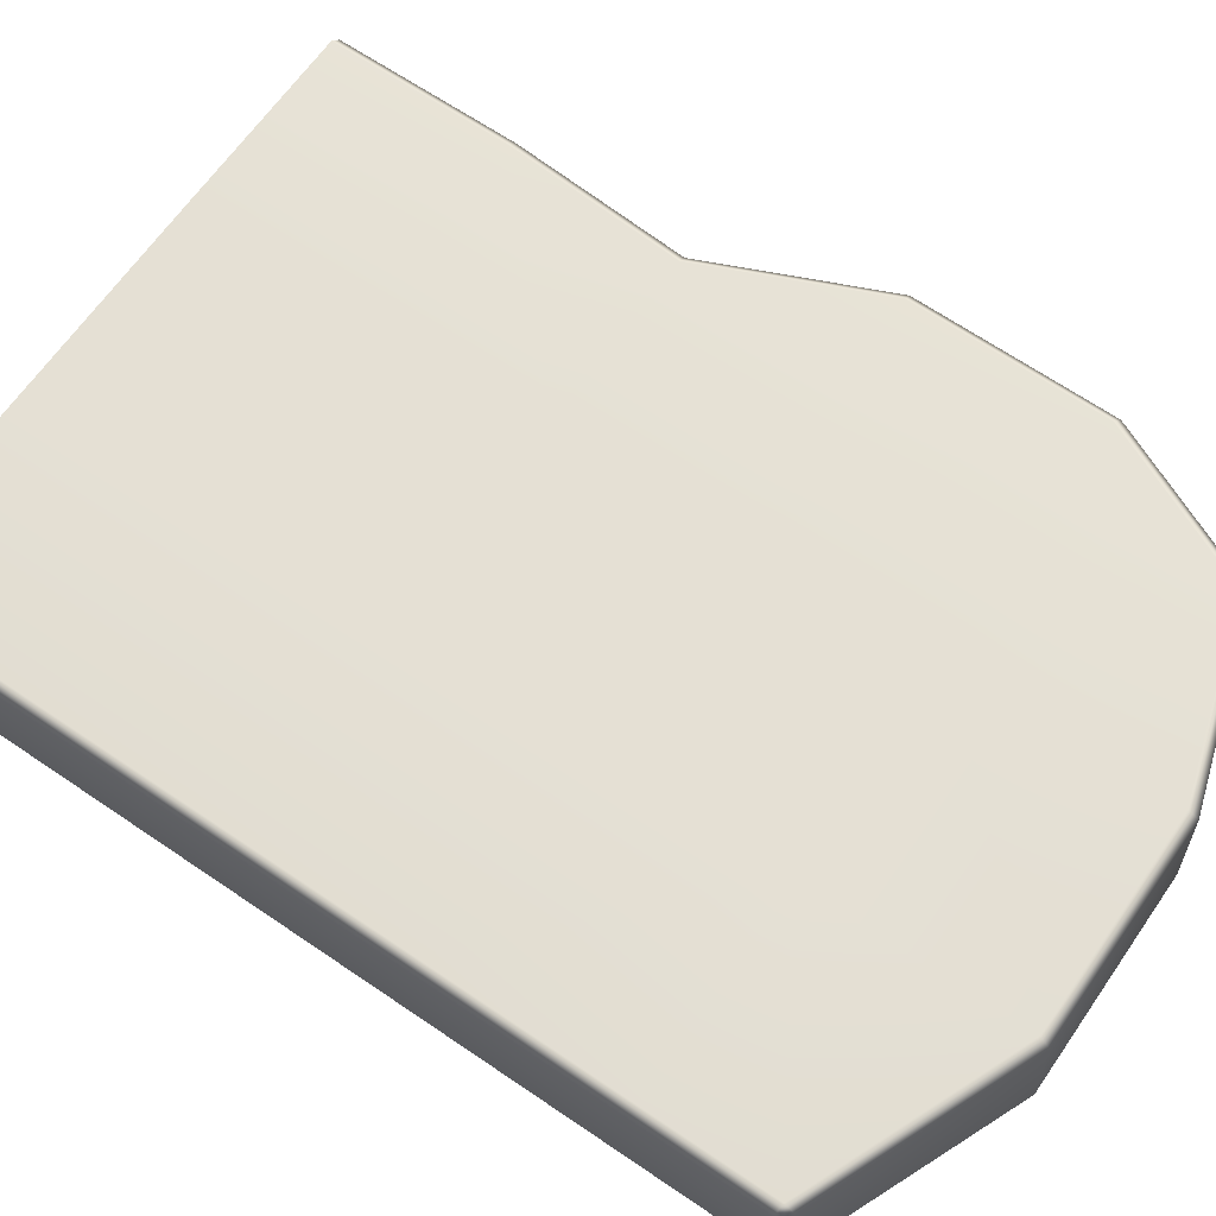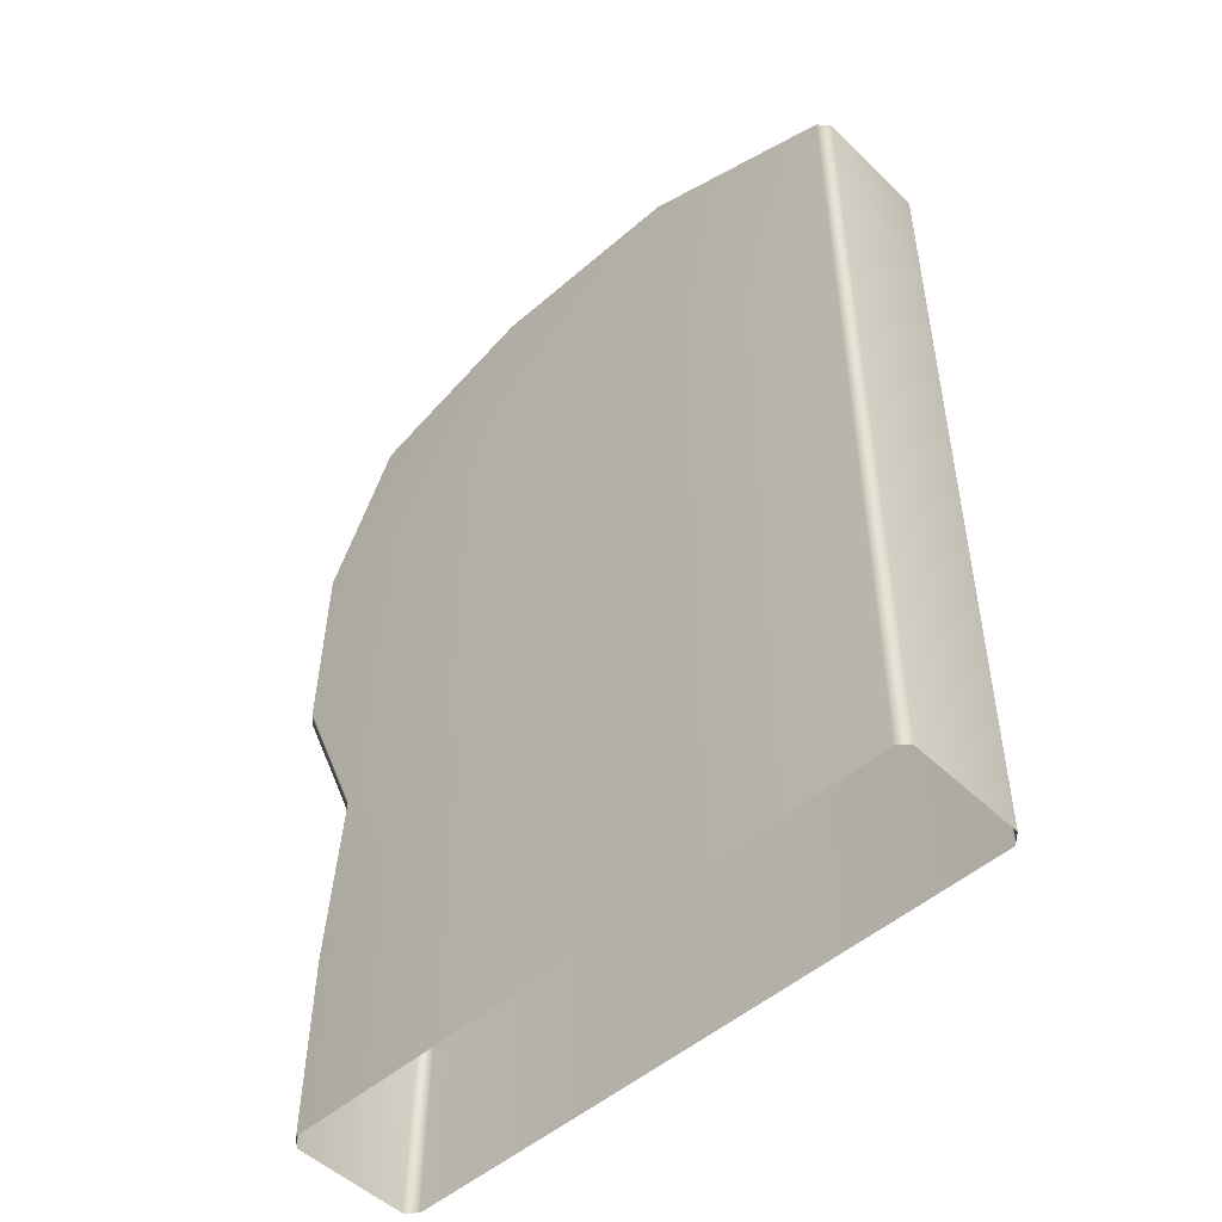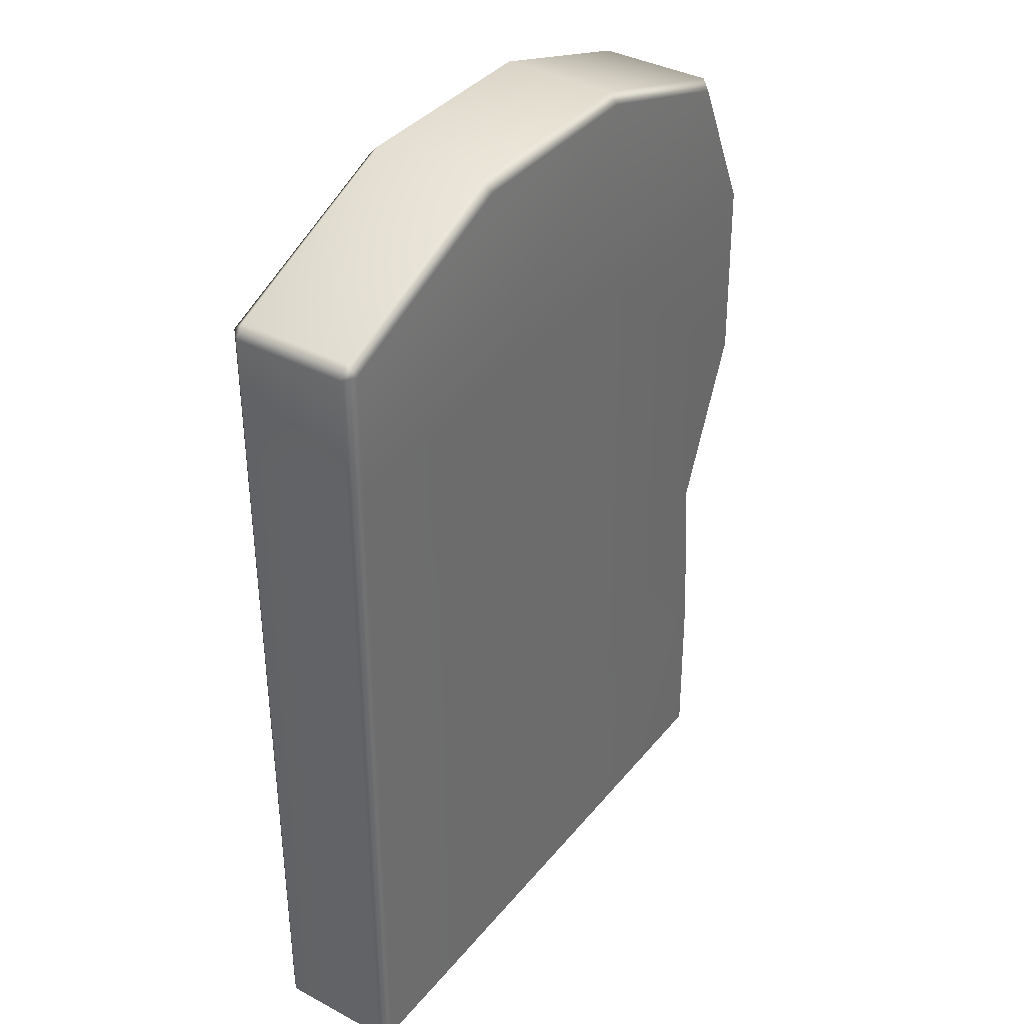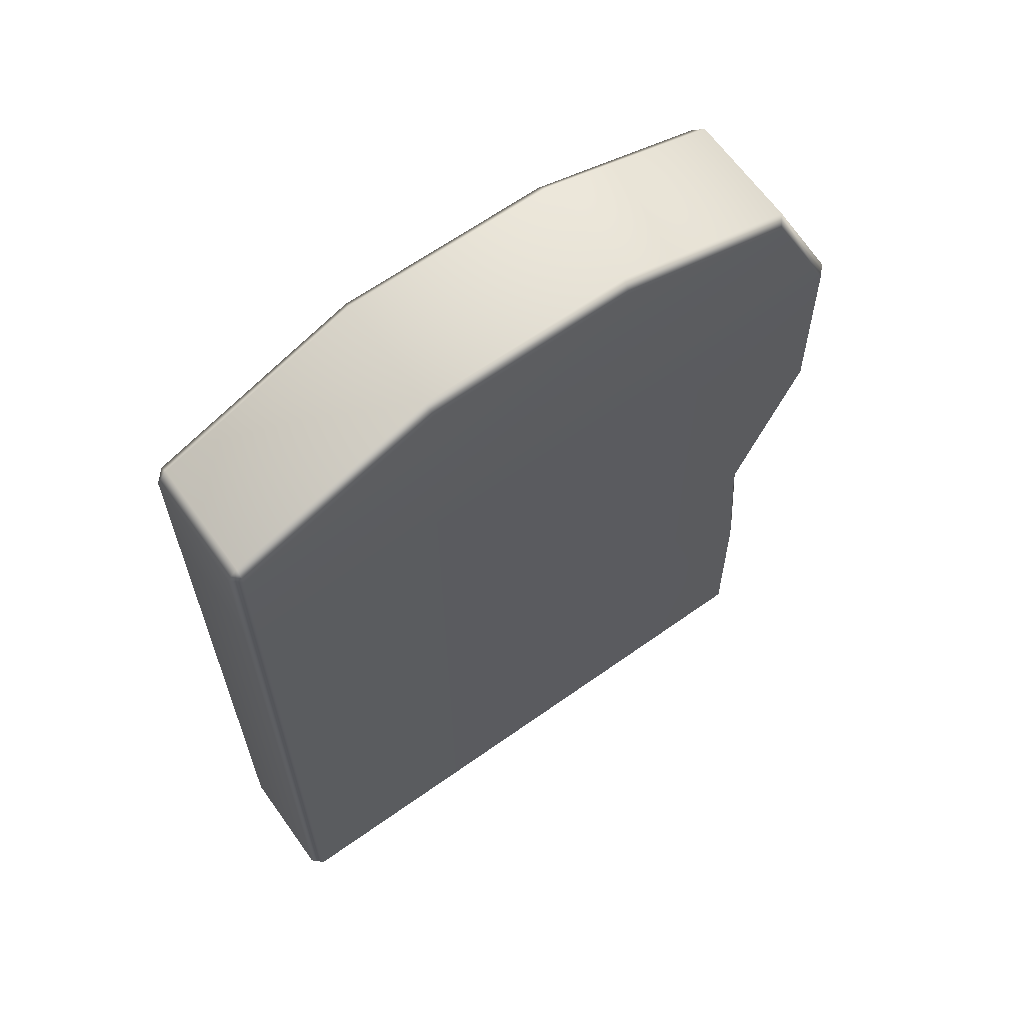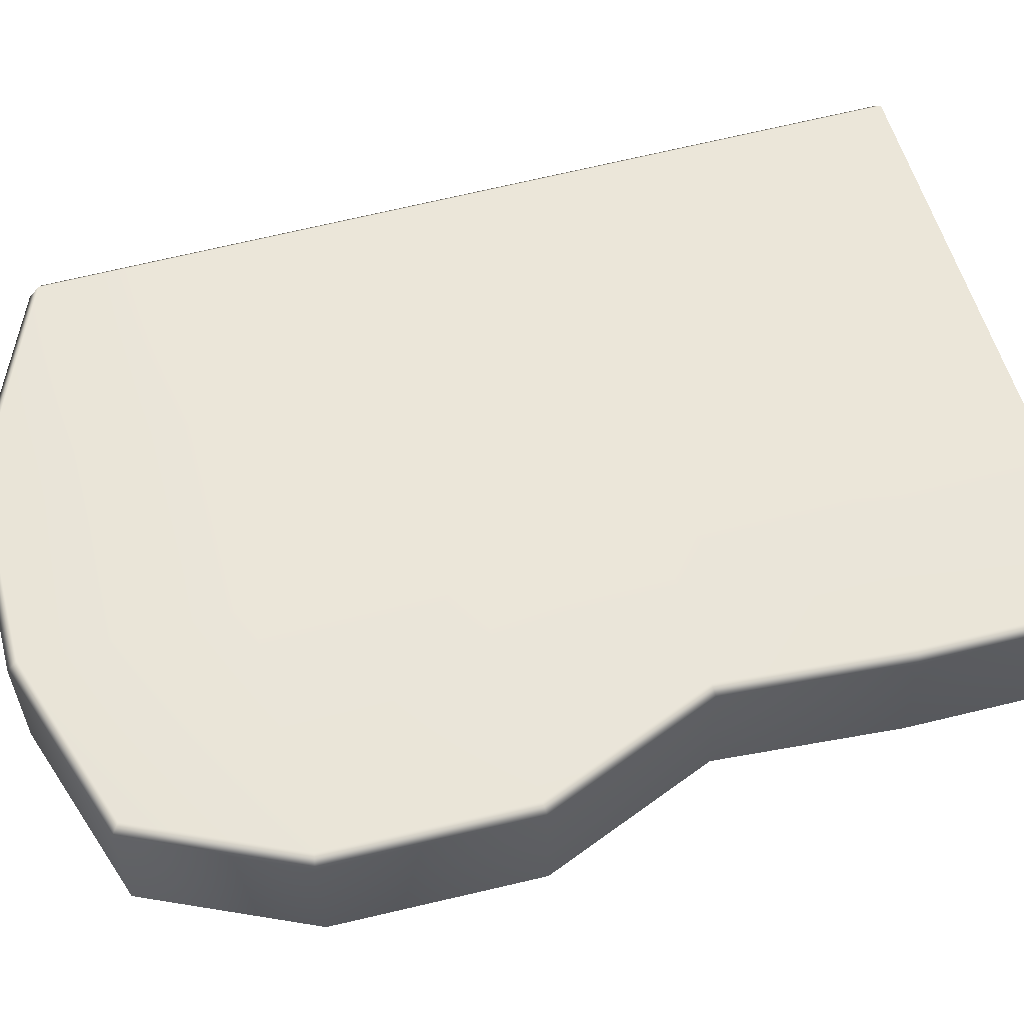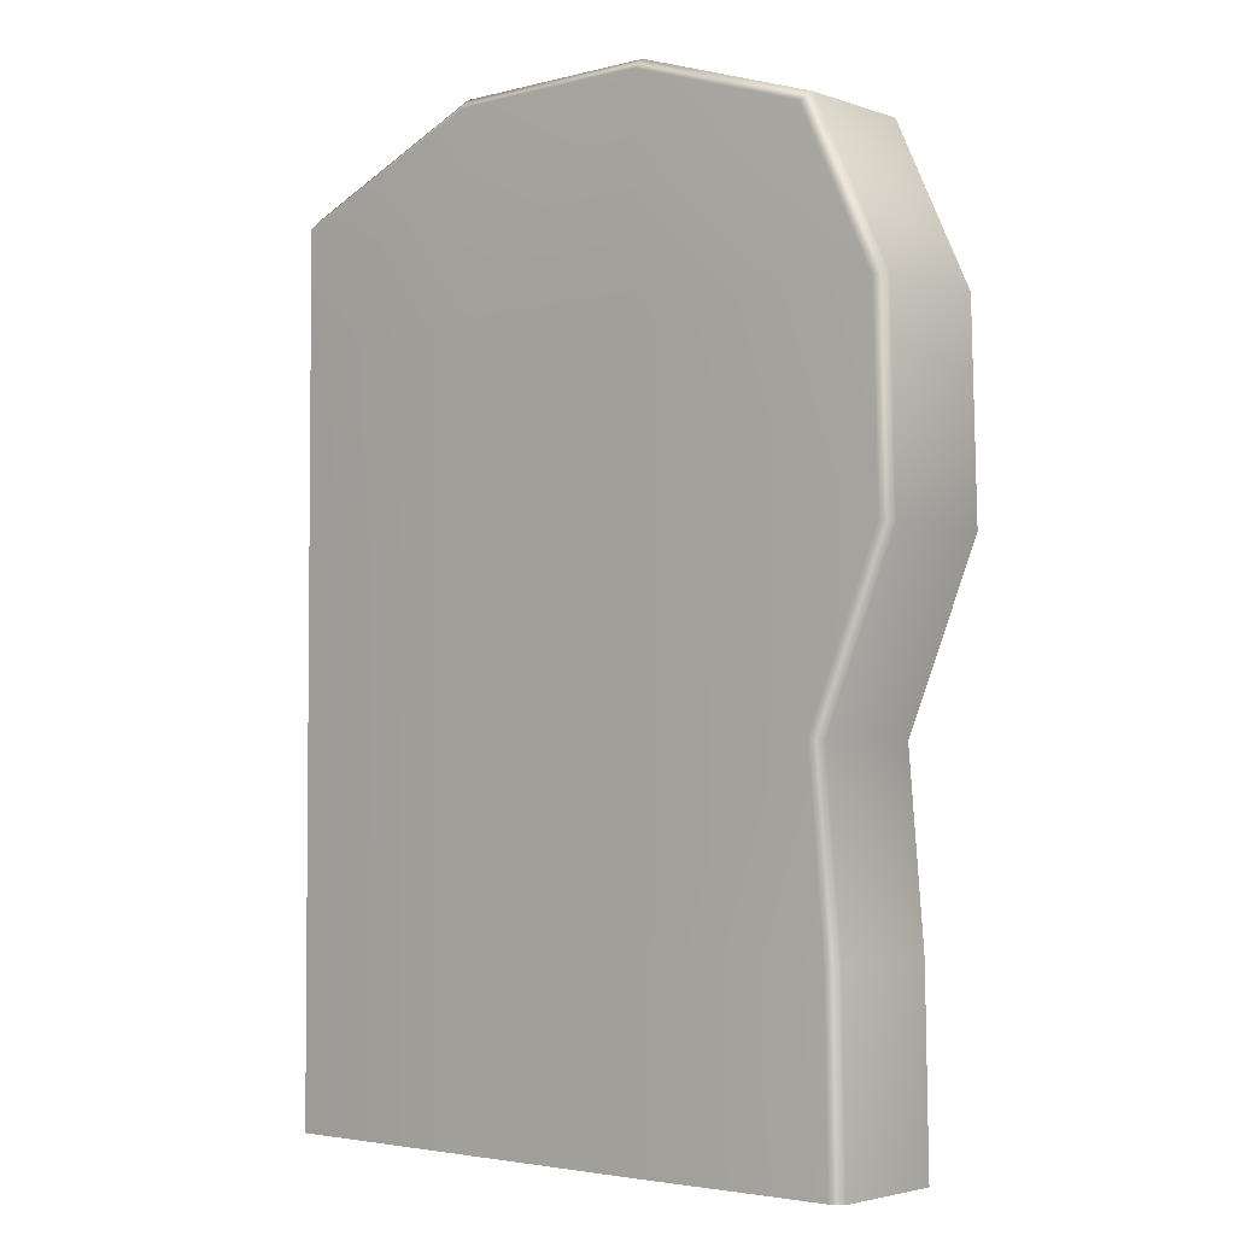
<metadata>
{"format":"obj","ext":"obj","renderer":"f3d","projection":"perspective","resolution":1024,"background":"white","views":[{"elev":61.5,"azim":124.9,"up":"+Z"},{"elev":-50.2,"azim":47.4,"up":"+Y"},{"elev":37.5,"azim":128.1,"up":"+Y"},{"elev":64.7,"azim":148.2,"up":"+Y"},{"elev":59.9,"azim":-105.1,"up":"+Z"},{"elev":-3.3,"azim":-135.0,"up":"+Y"}]}
</metadata>
<code>
g default
v 0.1528 0.4979 0.09974
v -0.1383 0.4979 0.1188
v 0.1528 0.2489 0.09974
v -0.1383 0.2489 0.1188
v 0.1528 -0.009433 0.09974
v -0.1383 -0.009433 0.1188
v 0.1405 -0.009433 -0.08736
v -0.1505 -0.009433 -0.06827
v 0.1405 0.2489 -0.08736
v -0.1505 0.2489 -0.06827
v 0.1405 0.4979 -0.08736
v -0.1505 0.4979 -0.06827
v 0.1528 1.011 0.09974
v 0.1528 0.7351 0.09974
v -0.1383 1.011 0.1188
v -0.1383 0.7351 0.1188
v 0.1405 0.7351 -0.08736
v 0.1405 1.011 -0.08736
v -0.1505 0.7351 -0.06827
v -0.1505 1.011 -0.06827
v 0.4177 1.182 -0.1055
v 0.4186 1.195 -0.09151
v 0.4325 1.179 -0.09243
v 0.1414 1.312 -0.07346
v 0.1377 1.298 -0.08718
v -0.1496 1.312 -0.05436
v -0.1483 1.298 -0.06842
v -0.4032 1.228 -0.03773
v -0.3941 1.217 -0.05229
v 0.4429 1.179 0.06661
v 0.429 1.195 0.0674
v 0.4299 1.182 0.08155
v 0.1519 1.312 0.08583
v 0.15 1.298 0.09992
v -0.1392 1.312 0.1049
v -0.136 1.298 0.1187
v -0.3818 1.217 0.1348
v -0.3927 1.228 0.1216
v 0.4299 0.4979 0.08155
v 0.4429 0.4979 0.06674
v 0.4299 0.2489 0.08155
v 0.4429 0.2489 0.06674
v -0.4052 0.4979 0.1224
v -0.3902 0.5001 0.1354
v -0.4112 0.2482 0.1367
v -0.426 0.2489 0.1237
v 0.4299 -0.009433 0.08155
v 0.4429 -0.009433 0.06674
v -0.4154 -0.008487 0.137
v -0.4302 -0.009433 0.124
v 0.4177 -0.009433 -0.1055
v 0.4325 -0.009433 -0.09255
v 0.4177 0.2489 -0.1055
v 0.4325 0.2489 -0.09255
v -0.4407 -0.009433 -0.03527
v -0.4276 -0.008487 -0.05009
v -0.4235 0.2482 -0.05036
v -0.4365 0.2489 -0.03554
v 0.4177 0.4979 -0.1055
v 0.4325 0.4979 -0.09255
v -0.4025 0.5001 -0.05174
v -0.4157 0.4979 -0.03691
v 0.4299 1.011 0.08155
v 0.4429 1.011 0.06674
v 0.4299 0.7351 0.08155
v 0.4429 0.7351 0.06674
v -0.4874 0.7366 0.1417
v -0.5023 0.734 0.1287
v -0.4956 1.009 0.1283
v -0.4808 1.006 0.1413
v -0.4931 1.006 -0.04579
v -0.506 1.009 -0.03098
v -0.5127 0.734 -0.03054
v -0.4997 0.7366 -0.04536
v 0.4177 0.7351 -0.1055
v 0.4325 0.7351 -0.09255
v 0.4177 1.011 -0.1055
v 0.4325 1.011 -0.09255
g FoodRLowerCaninesUnderbite
f 1 2 4 3
f 3 4 6 5
f 7 8 10 9
f 9 10 12 11
f 14 13 15 16
f 18 17 19 20
f 14 16 2 1
f 11 12 19 17
f 21 23 78 77
f 22 21 25 24
f 23 22 31 30
f 24 25 27 26
f 26 27 29 28
f 28 29 71 72
f 30 32 63 64
f 32 31 33 34
f 34 33 35 36
f 36 35 38 37
f 37 38 69 70
f 39 40 66 65
f 40 39 41 42
f 42 41 47 48
f 43 44 67 68
f 44 43 46 45
f 45 46 50 49
f 52 51 53 54
f 54 53 59 60
f 56 55 58 57
f 57 58 62 61
f 60 59 75 76
f 61 62 73 74
f 64 63 65 66
f 68 67 70 69
f 72 71 74 73
f 76 75 77 78
f 22 24 33 31
f 24 26 35 33
f 26 28 38 35
f 39 1 3 41
f 2 44 45 4
f 41 3 5 47
f 4 45 49 6
f 51 7 9 53
f 8 56 57 10
f 53 9 11 59
f 10 57 61 12
f 58 55 50 46
f 62 58 46 43
f 65 63 13 14
f 16 15 70 67
f 68 69 72 73
f 77 75 17 18
f 20 19 74 71
f 32 34 13 63
f 34 36 15 13
f 36 37 70 15
f 65 14 1 39
f 16 67 44 2
f 59 11 17 75
f 12 61 74 19
f 77 18 25 21
f 18 20 27 25
f 20 71 29 27
f 73 62 43 68
f 28 72 69 38
f 30 64 78 23
f 64 66 76 78
f 66 40 60 76
f 40 42 54 60
f 42 48 52 54
f 21 22 23
f 30 31 32

</code>
